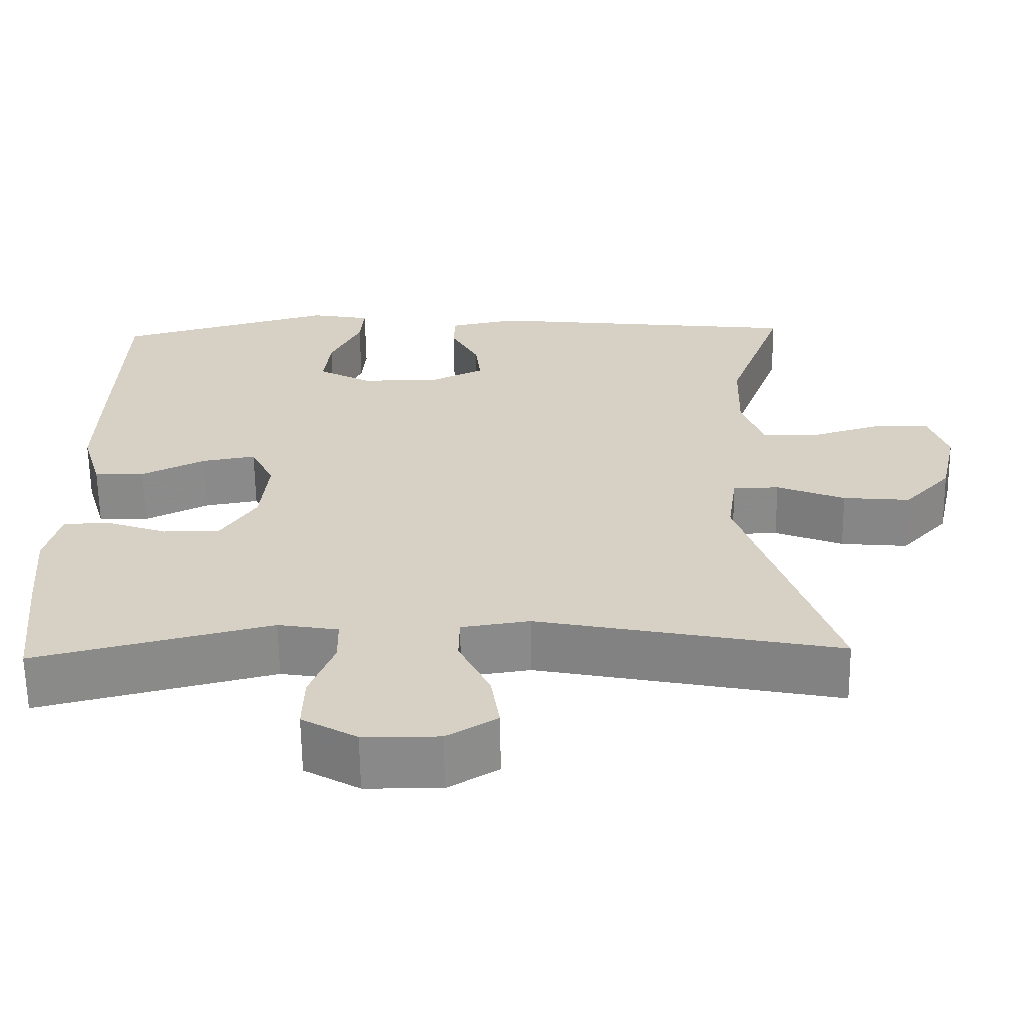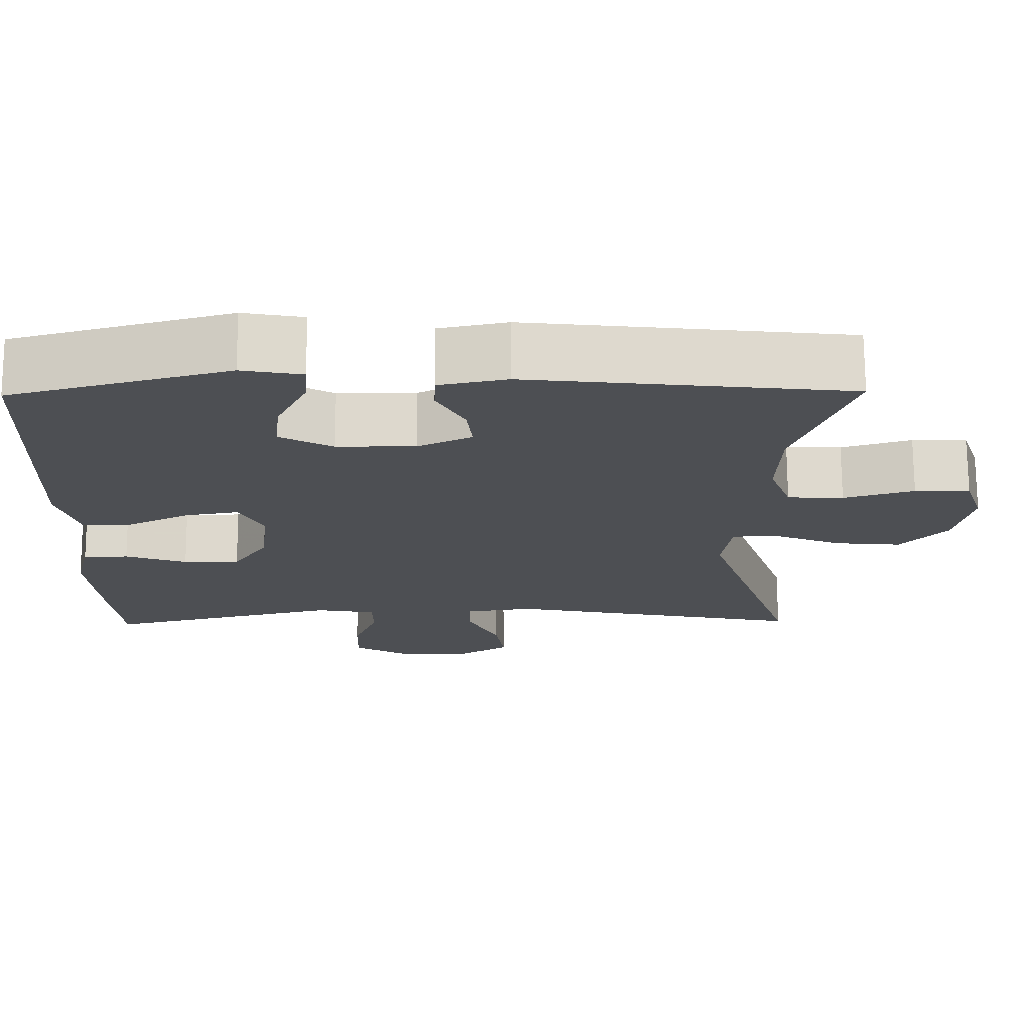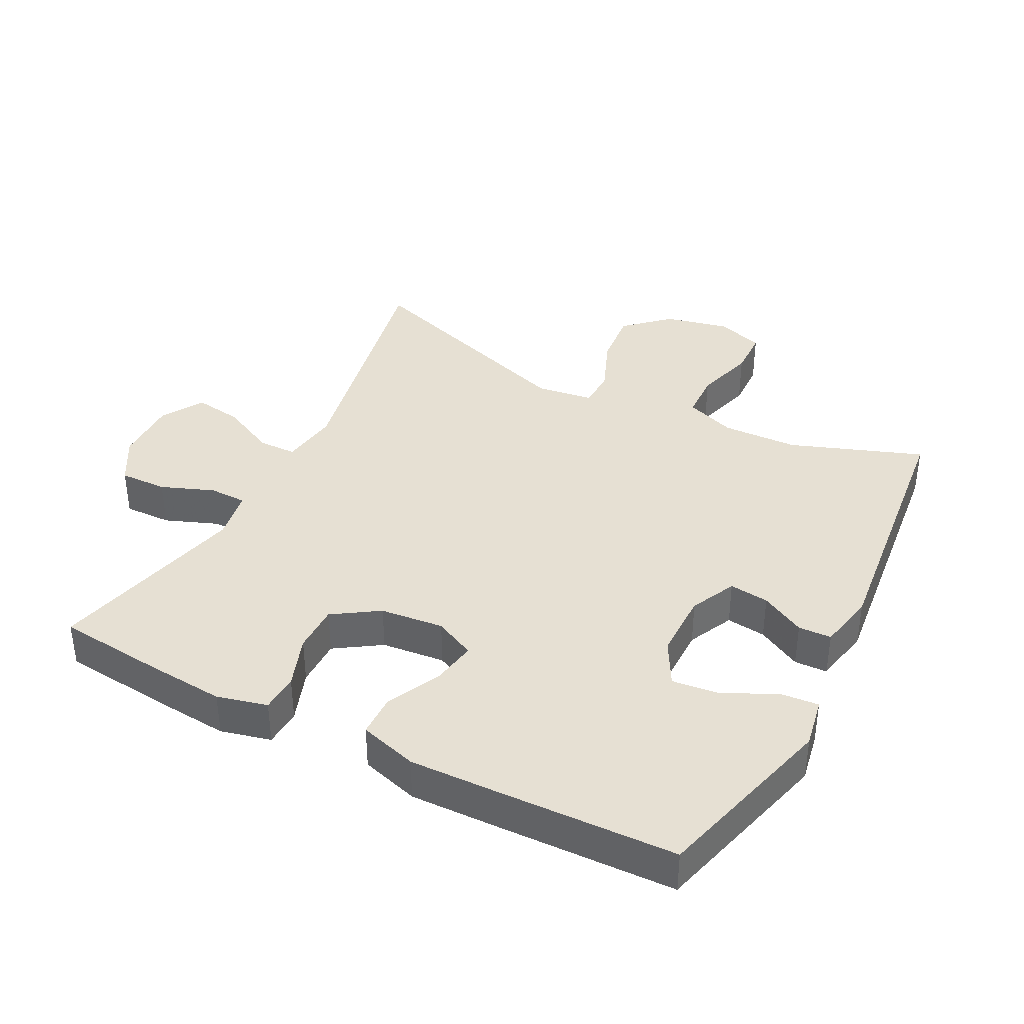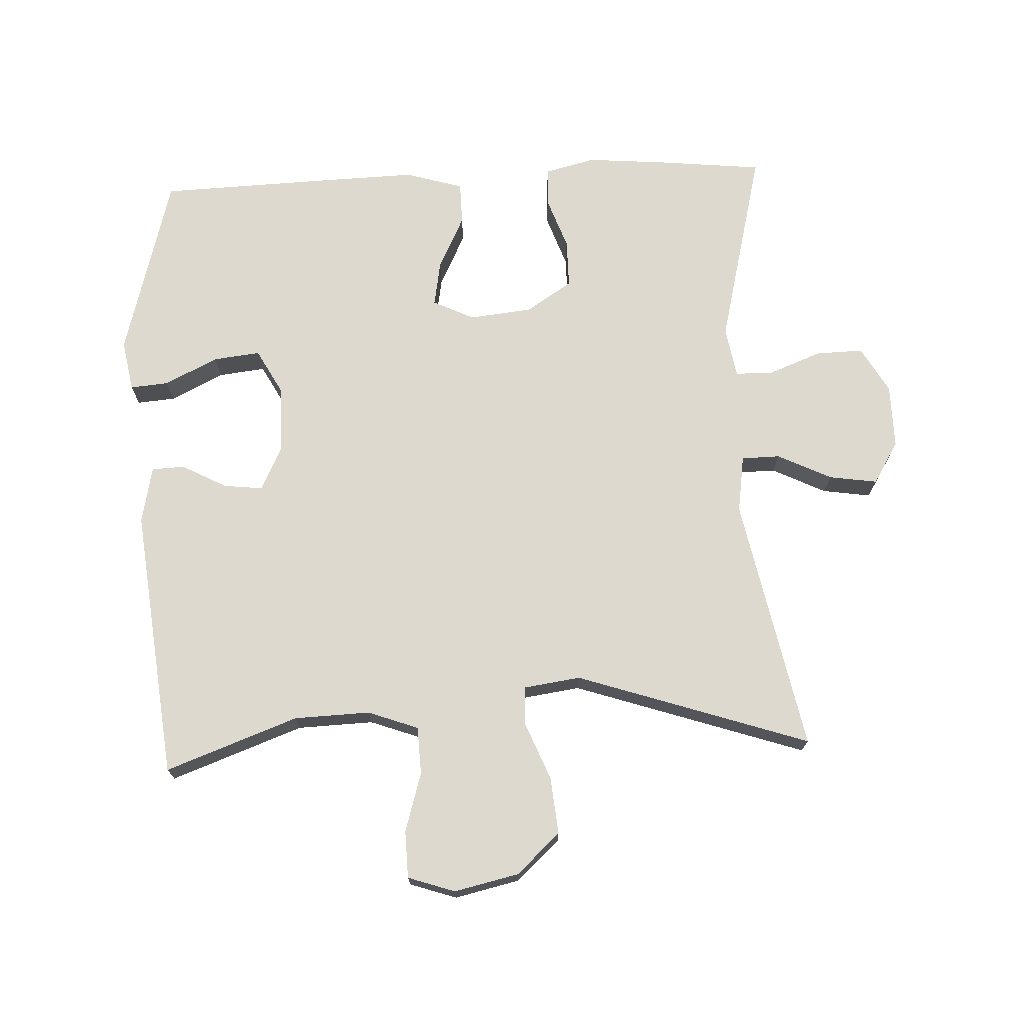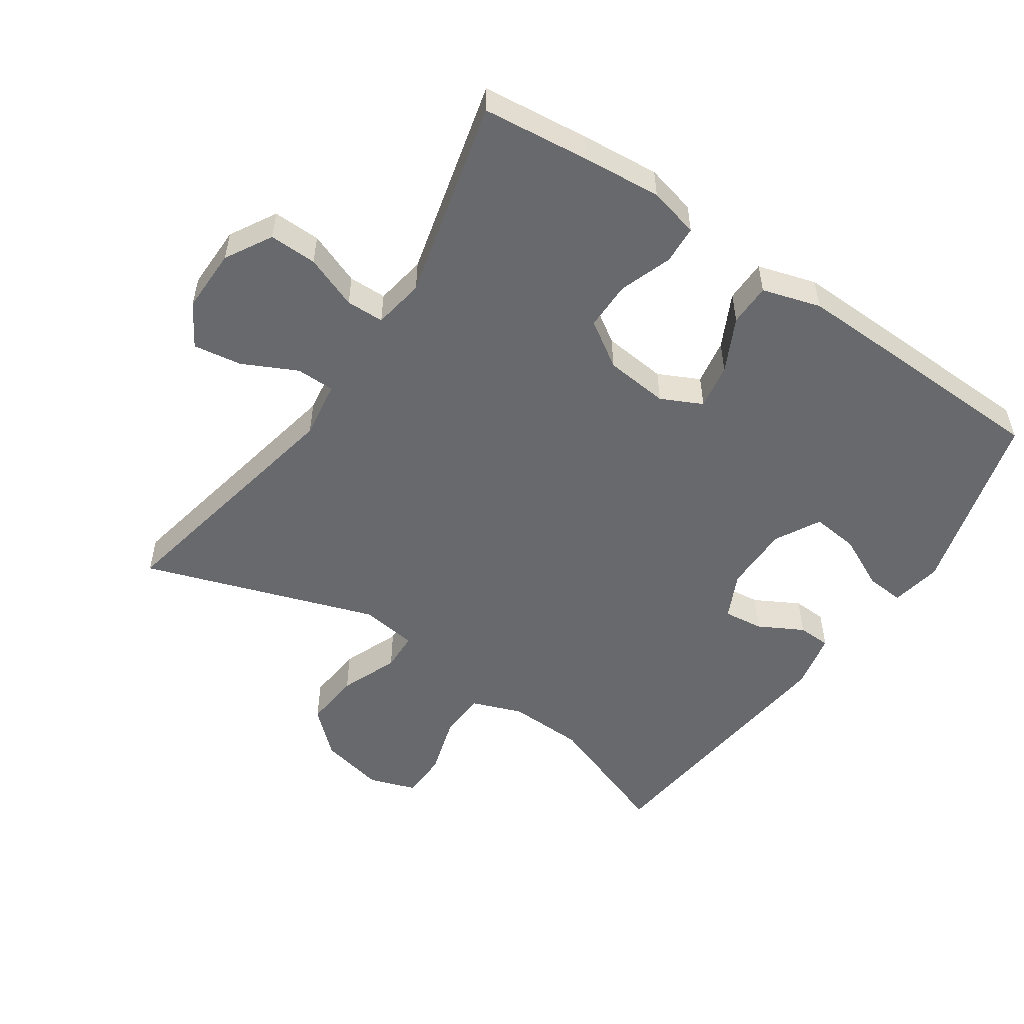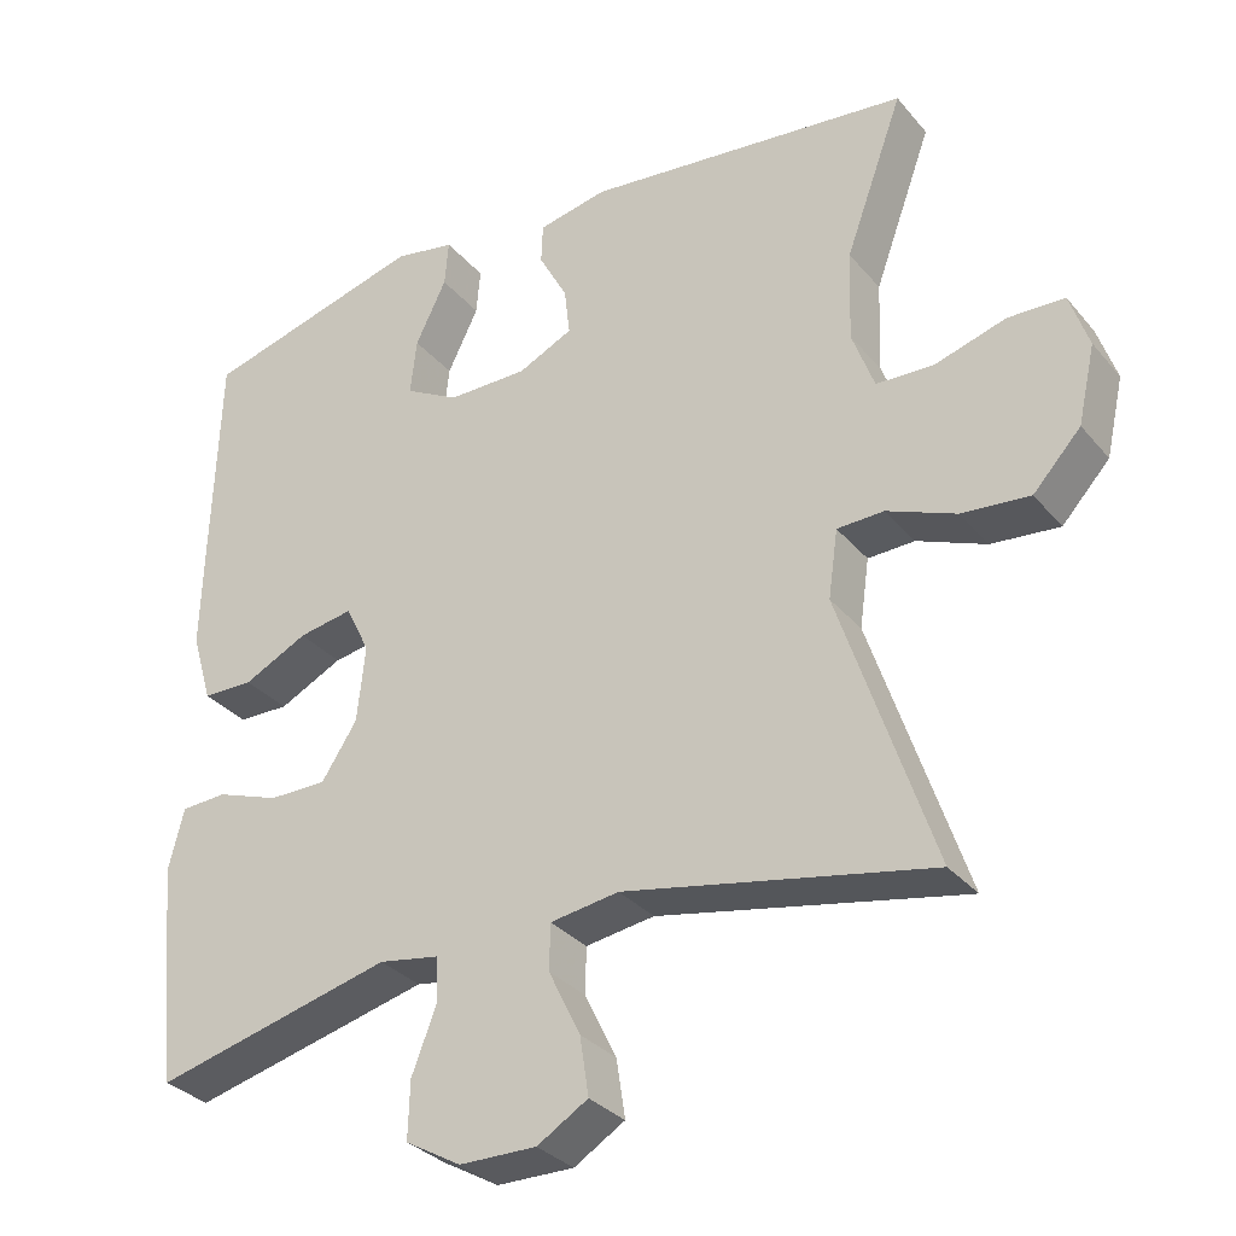
<metadata>
{"format":"obj","ext":"obj","renderer":"f3d","projection":"perspective","resolution":1024,"background":"white","views":[{"elev":-63.1,"azim":0.8,"up":"+Z"},{"elev":72.1,"azim":-0.3,"up":"+Z"},{"elev":38.5,"azim":-62.8,"up":"+Y"},{"elev":71.8,"azim":87.4,"up":"+Y"},{"elev":-52.8,"azim":-124.1,"up":"+Y"},{"elev":-31.7,"azim":32.8,"up":"+Z"}]}
</metadata>
<code>
v 0.5 0.07 0.5
v 0.427 0.07 0.3
v 0.423 0.07 0.185
v 0.451 0.07 0.109
v 0.523 0.07 0.106
v 0.613 0.07 0.133
v 0.684 0.07 0.131
v 0.708 0.07 0.06
v 0.686 0.07 -0.038
v 0.626 0.07 -0.103
v 0.54 0.07 -0.095
v 0.453 0.07 -0.06
v 0.394 0.07 -0.062
v 0.382 0.07 -0.148
v 0.5 0.07 -0.5
v 0.114 0.07 -0.423
v 0.027 0.07 -0.436
v 0.026 0.07 -0.494
v 0.066 0.07 -0.576
v 0.077 0.07 -0.649
v 0.013 0.07 -0.688
v -0.084 0.07 -0.687
v -0.154 0.07 -0.647
v -0.152 0.07 -0.575
v -0.121 0.07 -0.495
v -0.122 0.07 -0.438
v -0.199 0.07 -0.425
v -0.5 0.07 -0.5
v -0.517 0.07 -0.338
v -0.527 0.07 -0.22
v -0.508 0.07 -0.144
v -0.45 0.07 -0.141
v -0.371 0.07 -0.169
v -0.298 0.07 -0.169
v -0.253 0.07 -0.1
v -0.243 0.07 -0.004
v -0.273 0.07 0.058
v -0.342 0.07 0.046
v -0.423 0.07 0.006
v -0.487 0.07 0.007
v -0.513 0.07 0.095
v -0.509 0.07 0.233
v -0.5 0.07 0.5
v -0.22 0.07 0.577
v -0.143 0.07 0.563
v -0.148 0.07 0.505
v -0.187 0.07 0.425
v -0.195 0.07 0.354
v -0.127 0.07 0.317
v -0.026 0.07 0.317
v 0.043 0.07 0.35
v 0.036 0.07 0.41
v 0 0.07 0.477
v 0.002 0.07 0.527
v 0.089 0.07 0.545
v 0.5 0 0.5
v 0.427 0 0.3
v 0.423 0 0.185
v 0.451 0 0.109
v 0.523 0 0.106
v 0.613 0 0.133
v 0.684 0 0.131
v 0.708 0 0.06
v 0.686 0 -0.038
v 0.626 0 -0.103
v 0.54 0 -0.095
v 0.453 0 -0.06
v 0.394 0 -0.062
v 0.382 0 -0.148
v 0.5 0 -0.5
v 0.114 0 -0.423
v 0.027 0 -0.436
v 0.026 0 -0.494
v 0.066 0 -0.576
v 0.077 0 -0.649
v 0.013 0 -0.688
v -0.084 0 -0.687
v -0.154 0 -0.647
v -0.152 0 -0.575
v -0.121 0 -0.495
v -0.122 0 -0.438
v -0.199 0 -0.425
v -0.5 0 -0.5
v -0.517 0 -0.338
v -0.527 0 -0.22
v -0.508 0 -0.144
v -0.45 0 -0.141
v -0.371 0 -0.169
v -0.298 0 -0.169
v -0.253 0 -0.1
v -0.243 0 -0.004
v -0.273 0 0.058
v -0.342 0 0.046
v -0.423 0 0.006
v -0.487 0 0.007
v -0.513 0 0.095
v -0.509 0 0.233
v -0.5 0 0.5
v -0.22 0 0.577
v -0.143 0 0.563
v -0.148 0 0.505
v -0.187 0 0.425
v -0.195 0 0.354
v -0.127 0 0.317
v -0.026 0 0.317
v 0.043 0 0.35
v 0.036 0 0.41
v 0 0 0.477
v 0.002 0 0.527
v 0.089 0 0.545
f 52 53 54 55
f 51 52 55 1
f 50 51 1 2
f 49 50 2 3
f 44 45 46 47
f 44 47 48
f 43 44 48
f 42 43 48 49
f 38 39 40 41
f 37 38 41 42
f 30 31 32 33
f 30 33 34
f 27 28 29 30
f 26 27 30 34
f 22 23 24 25
f 22 25 26
f 21 22 26
f 18 19 20 21
f 17 18 21 26
f 16 17 26 34
f 14 15 16 34
f 9 10 11 12
f 9 12 13
f 8 9 13
f 5 6 7 8
f 4 5 8 13
f 3 4 13
f 37 42 49 3
f 13 14 34 35
f 13 35 36
f 3 13 36 37
f 110 109 108 107
f 56 110 107 106
f 57 56 106 105
f 58 57 105 104
f 102 101 100 99
f 103 102 99
f 103 99 98
f 104 103 98 97
f 96 95 94 93
f 97 96 93 92
f 88 87 86 85
f 89 88 85
f 85 84 83 82
f 89 85 82 81
f 80 79 78 77
f 81 80 77
f 81 77 76
f 76 75 74 73
f 81 76 73 72
f 89 81 72 71
f 89 71 70 69
f 67 66 65 64
f 68 67 64
f 68 64 63
f 63 62 61 60
f 68 63 60 59
f 68 59 58
f 58 104 97 92
f 90 89 69 68
f 91 90 68
f 92 91 68 58
f 1 56 57 2
f 2 57 58 3
f 3 58 59 4
f 4 59 60 5
f 5 60 61 6
f 6 61 62 7
f 7 62 63 8
f 8 63 64 9
f 9 64 65 10
f 10 65 66 11
f 11 66 67 12
f 12 67 68 13
f 13 68 69 14
f 14 69 70 15
f 15 70 71 16
f 16 71 72 17
f 17 72 73 18
f 18 73 74 19
f 19 74 75 20
f 20 75 76 21
f 21 76 77 22
f 22 77 78 23
f 23 78 79 24
f 24 79 80 25
f 25 80 81 26
f 26 81 82 27
f 27 82 83 28
f 28 83 84 29
f 29 84 85 30
f 30 85 86 31
f 31 86 87 32
f 32 87 88 33
f 33 88 89 34
f 34 89 90 35
f 35 90 91 36
f 36 91 92 37
f 37 92 93 38
f 38 93 94 39
f 39 94 95 40
f 40 95 96 41
f 41 96 97 42
f 42 97 98 43
f 43 98 99 44
f 44 99 100 45
f 45 100 101 46
f 46 101 102 47
f 47 102 103 48
f 48 103 104 49
f 49 104 105 50
f 50 105 106 51
f 51 106 107 52
f 52 107 108 53
f 53 108 109 54
f 54 109 110 55
f 55 110 56 1

</code>
